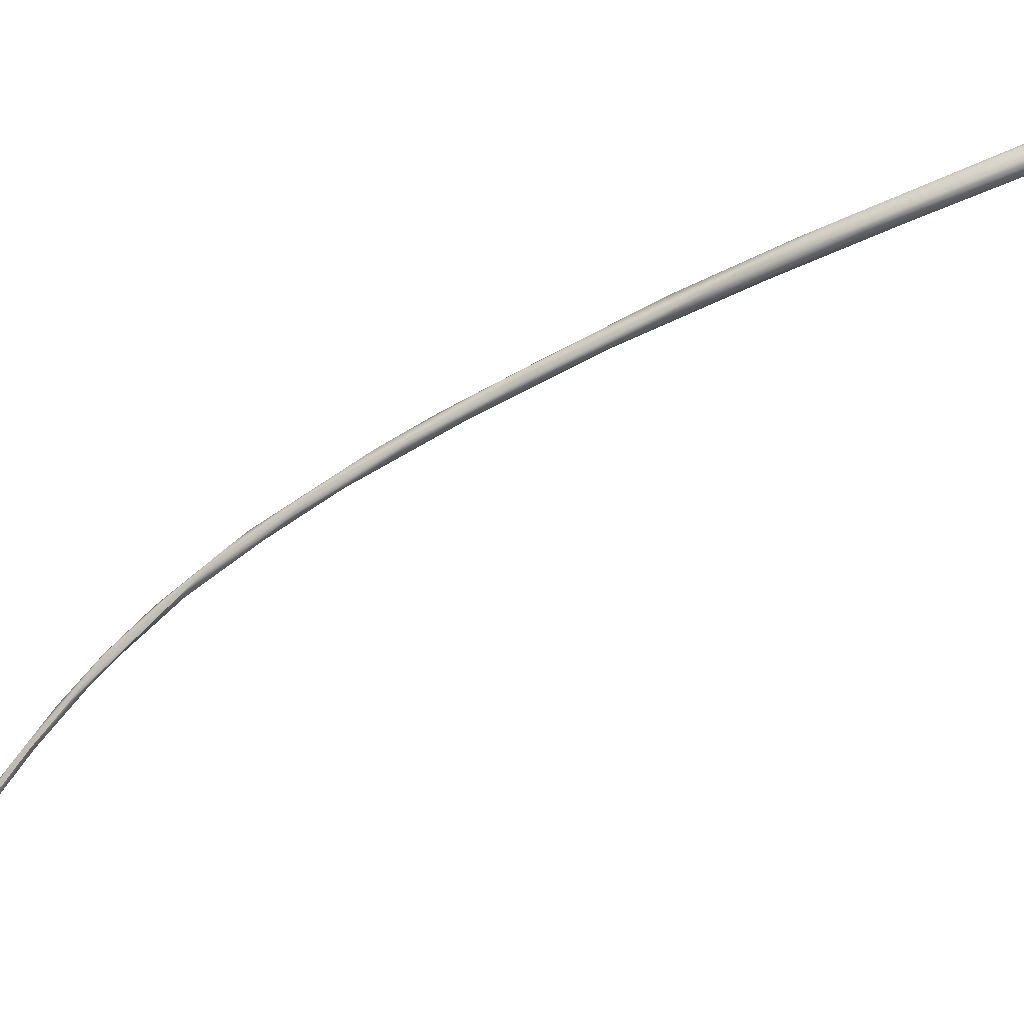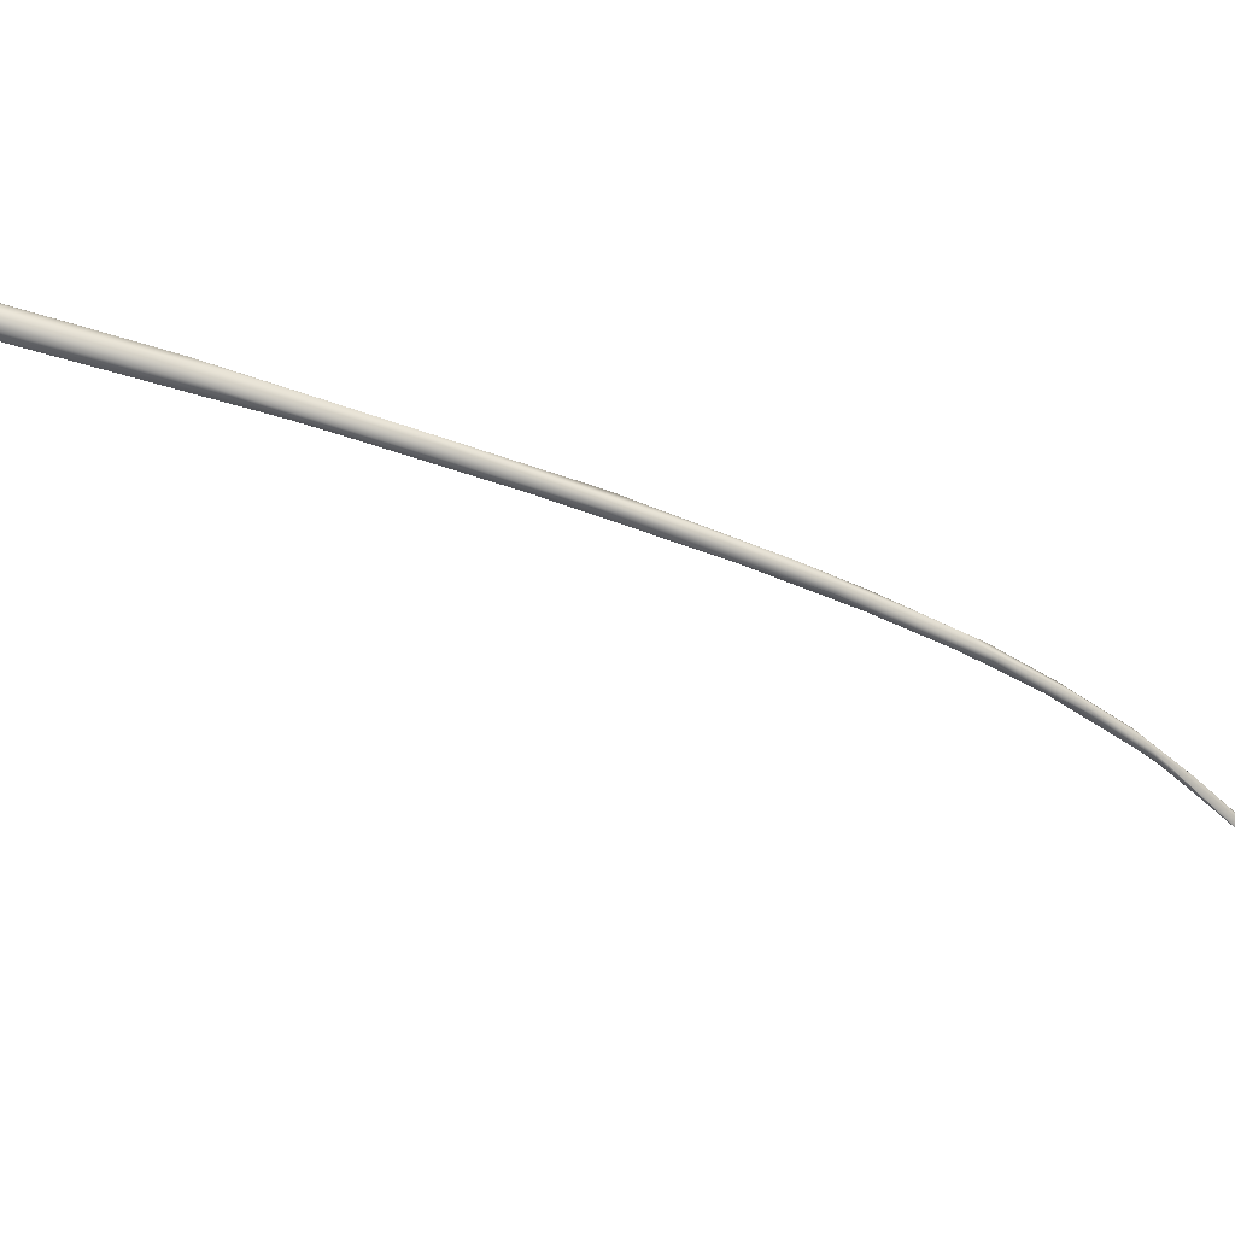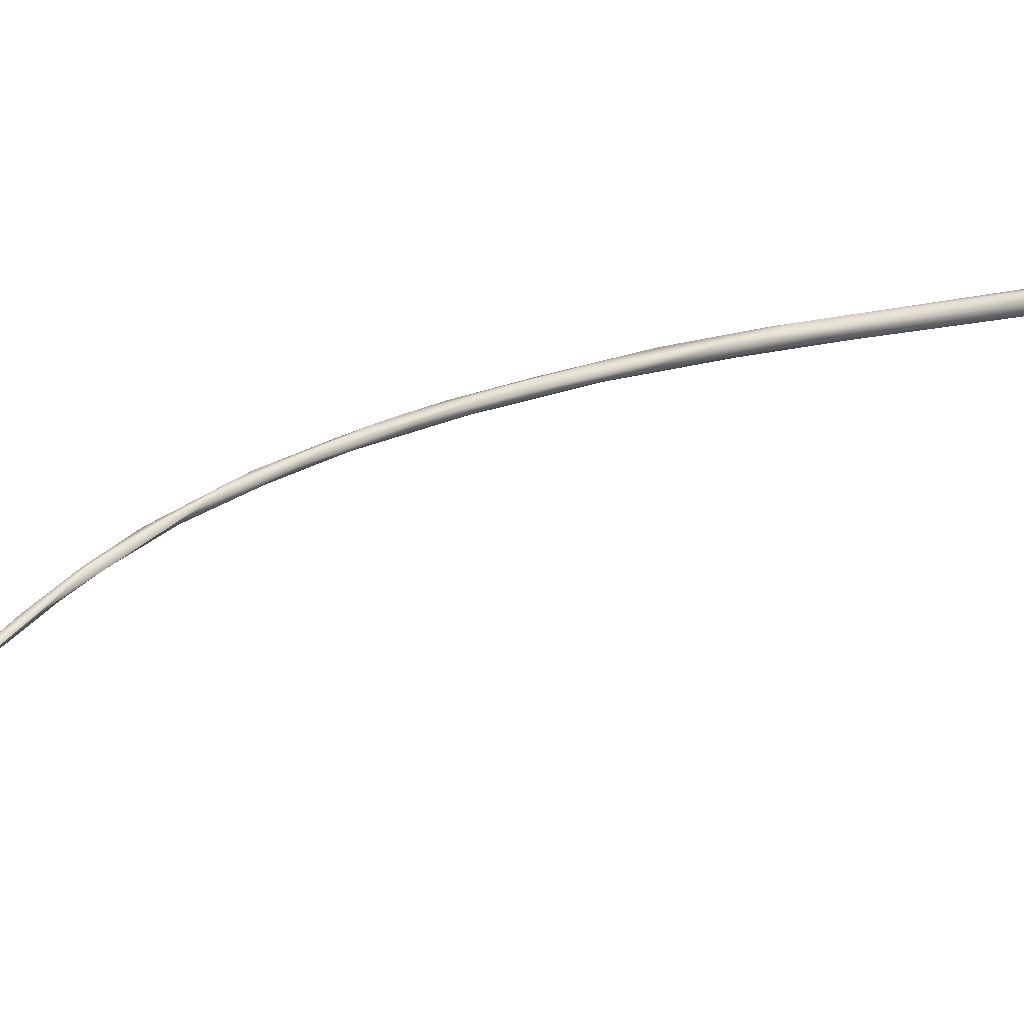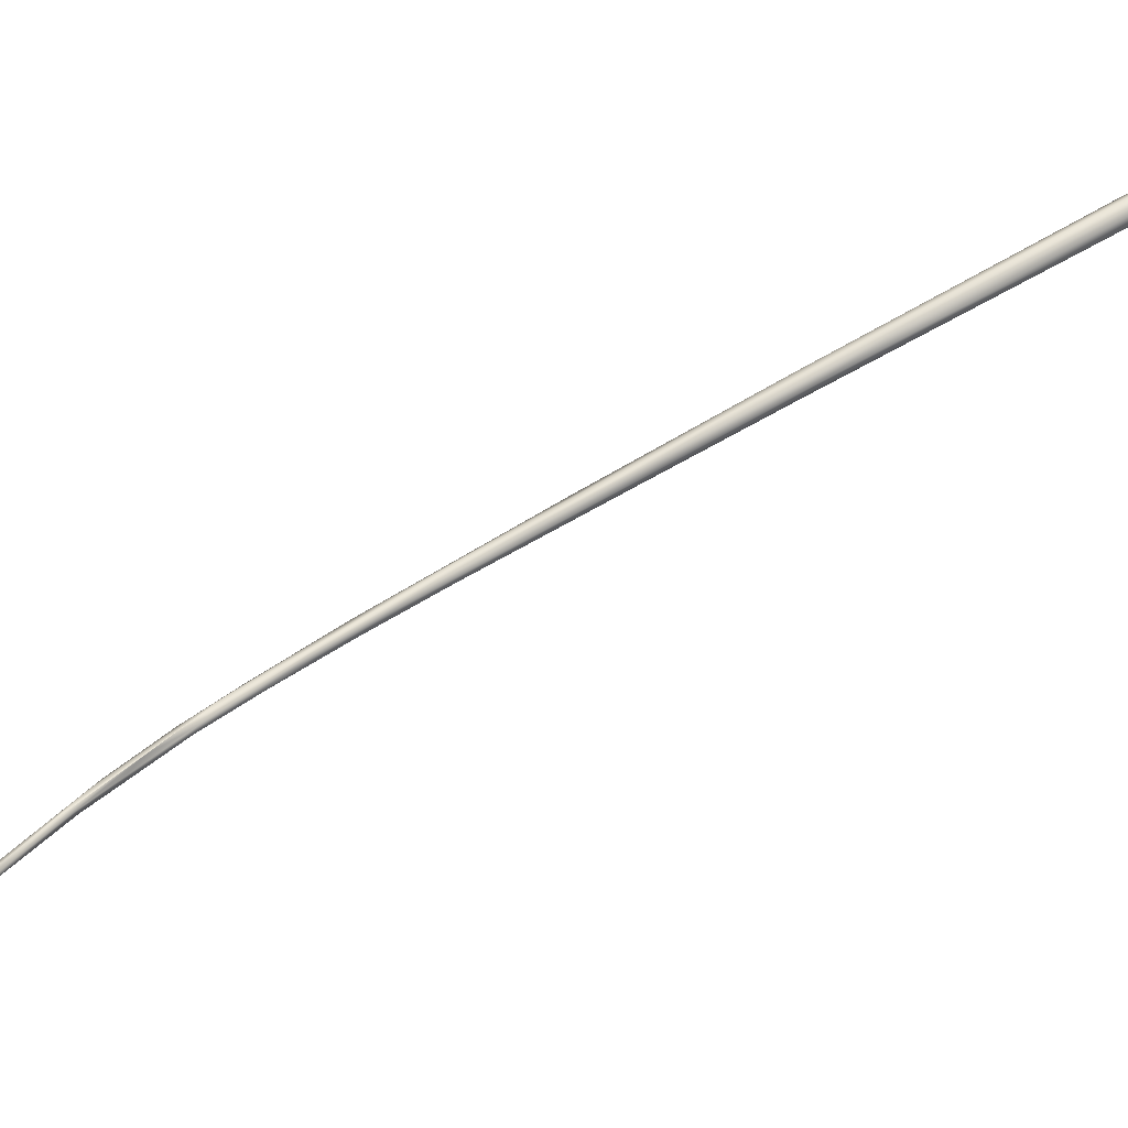
<metadata>
{"format":"obj","ext":"obj","renderer":"f3d","projection":"perspective","resolution":1024,"background":"white","views":[{"elev":-8.5,"azim":-57.1,"up":"+Y"},{"elev":48.8,"azim":107.8,"up":"+Y"},{"elev":-20.2,"azim":-101.9,"up":"+Y"},{"elev":-69.7,"azim":-53.1,"up":"+Y"}]}
</metadata>
<code>
o FJ2336.obj_grp1.1073
v 1.057 -0.8499 3.184
v 1.057 -0.8505 3.184
v 1.057 -0.8505 3.183
v 1.057 -0.8502 3.183
v 1.057 -0.8497 3.183
v 1.057 -0.8498 3.183
v 1.061 -0.8271 3.201
v 1.057 -0.8498 3.183
v 1.057 -0.8497 3.183
v 1.061 -0.8224 3.206
v 1.059 -0.85 3.183
v 1.063 -0.8199 3.21
v 1.058 -0.8496 3.185
v 1.058 -0.8497 3.183
v 1.062 -0.8202 3.21
v 1.062 -0.8202 3.21
v 1.06 -0.835 3.197
v 1.058 -0.8493 3.183
v 1.057 -0.8502 3.183
v 1.058 -0.8502 3.183
v 1.058 -0.8504 3.184
v 1.058 -0.8504 3.184
v 1.058 -0.8498 3.183
v 1.059 -0.85 3.183
v 1.058 -0.8504 3.184
v 1.058 -0.8502 3.183
v 1.058 -0.8498 3.183
v 1.058 -0.8498 3.183
v 1.058 -0.8497 3.183
v 1.058 -0.8498 3.183
v 1.064 -0.8097 3.22
v 1.065 -0.8022 3.227
v 1.064 -0.8103 3.216
v 1.063 -0.822 3.208
v 1.067 -0.8046 3.223
v 1.063 -0.822 3.208
v 1.067 -0.802 3.224
v 1.068 -0.7939 3.237
v 1.071 -0.7813 3.253
v 1.069 -0.7866 3.244
v 1.065 -0.7985 3.229
v 1.066 -0.7986 3.228
v 1.068 -0.7982 3.232
v 1.065 -0.8063 3.224
v 1.07 -0.7924 3.236
v 1.072 -0.7763 3.257
v 1.071 -0.7864 3.247
v 1.077 -0.7694 3.273
v 1.069 -0.788 3.24
v 1.072 -0.7867 3.245
v 1.078 -0.7632 3.279
v 1.075 -0.772 3.262
v 1.076 -0.7743 3.265
v 1.076 -0.7756 3.262
v 1.074 -0.7772 3.255
v 1.075 -0.7782 3.256
v 1.076 -0.7756 3.262
v 1.082 -0.7549 3.292
v 1.081 -0.7601 3.282
v 1.081 -0.7632 3.284
v 1.081 -0.7655 3.278
v 1.083 -0.7539 3.3
v 1.09 -0.7398 3.325
v 1.083 -0.7567 3.296
v 1.087 -0.7536 3.301
v 1.083 -0.7601 3.284
v 1.087 -0.7503 3.301
v 1.087 -0.7473 3.306
v 1.09 -0.742 3.326
v 1.089 -0.7468 3.317
v 1.089 -0.7495 3.312
v 1.098 -0.73 3.357
v 1.096 -0.7359 3.343
v 1.098 -0.735 3.344
v 1.097 -0.7372 3.336
v 1.092 -0.742 3.319
v 1.093 -0.7376 3.327
v 1.101 -0.7205 3.376
v 1.107 -0.7115 3.395
v 1.099 -0.7247 3.358
v 1.099 -0.7279 3.35
v 1.107 -0.7218 3.374
v 1.102 -0.728 3.354
v 1.108 -0.7139 3.401
v 1.109 -0.7149 3.401
v 1.106 -0.7227 3.378
v 1.106 -0.7139 3.387
v 1.111 -0.7089 3.4
v 1.127 -0.695 3.458
v 1.111 -0.7132 3.392
v 1.121 -0.6946 3.46
v 1.122 -0.6902 3.458
v 1.121 -0.6933 3.46
v 1.113 -0.7124 3.409
v 1.121 -0.6915 3.458
v 1.125 -0.6901 3.457
v 1.124 -0.6966 3.459
v 1.121 -0.6933 3.46
v 1.122 -0.6924 3.461
v 1.122 -0.696 3.46
v 1.126 -0.692 3.455
v 1.124 -0.6947 3.461
v 1.124 -0.6926 3.461
v 1.125 -0.6955 3.46
v 1.123 -0.6904 3.459
v 1.125 -0.6907 3.46
v 1.126 -0.6931 3.46
v 1.126 -0.6914 3.459
v 1.127 -0.6931 3.458
f 3 2 1
f 1 10 5
f 5 10 6
f 10 7 6
f 5 3 1
f 4 3 8
f 8 3 9
f 11 12 13
f 15 10 1
f 16 1 17
f 17 1 2
f 17 2 13
f 18 7 14
f 19 20 21
f 19 21 22
f 11 13 2
f 23 24 25
f 7 18 6
f 26 4 8
f 26 8 27
f 6 18 28
f 24 23 29
f 18 14 30
f 15 31 32
f 12 31 16
f 15 32 10
f 34 35 12
f 35 36 37
f 36 11 37
f 33 7 10
f 12 16 17
f 11 34 12
f 14 7 37
f 14 37 11
f 40 41 32
f 31 38 39
f 39 32 31
f 39 40 32
f 43 38 44
f 38 31 44
f 33 41 42
f 32 41 10
f 41 33 10
f 42 37 33
f 35 43 44
f 37 45 35
f 44 31 12
f 12 35 44
f 7 33 37
f 39 47 48
f 38 47 39
f 38 43 47
f 41 40 49
f 49 42 41
f 43 50 47
f 45 50 35
f 49 37 42
f 45 37 49
f 35 50 43
f 51 46 39
f 48 51 39
f 53 48 47
f 50 54 53
f 56 57 50
f 40 39 46
f 53 47 50
f 45 55 56
f 40 46 49
f 52 49 46
f 55 49 52
f 55 45 49
f 50 45 56
f 51 52 46
f 58 52 51
f 58 59 52
f 61 60 53
f 60 48 53
f 54 61 53
f 56 61 57
f 59 55 52
f 66 56 55
f 62 51 48
f 62 63 51
f 63 58 51
f 62 48 64
f 48 60 64
f 61 65 60
f 66 59 67
f 56 66 61
f 55 59 66
f 58 63 68
f 62 70 69
f 70 62 64
f 68 59 58
f 67 59 68
f 71 64 60
f 71 60 65
f 61 66 65
f 70 73 69
f 72 69 73
f 69 63 62
f 74 70 71
f 75 74 71
f 76 67 77
f 71 70 64
f 75 71 65
f 67 68 77
f 65 66 75
f 79 63 78
f 63 79 80
f 78 69 72
f 78 63 69
f 74 73 70
f 80 77 63
f 63 77 68
f 75 66 76
f 76 66 67
f 77 80 81
f 76 77 81
f 83 75 76
f 72 84 78
f 85 84 72
f 85 72 86
f 72 73 86
f 86 73 74
f 75 82 74
f 81 83 76
f 82 75 83
f 87 80 79
f 87 88 80
f 86 82 89
f 74 82 86
f 81 80 88
f 82 83 90
f 83 81 90
f 78 84 91
f 79 88 87
f 85 86 94
f 90 81 88
f 93 95 78
f 79 95 92
f 95 79 78
f 96 90 88
f 97 85 94
f 89 94 86
f 98 99 93
f 93 78 91
f 91 84 100
f 100 84 85
f 96 88 92
f 92 88 79
f 90 96 101
f 91 99 98
f 99 91 102
f 102 91 100
f 99 102 103
f 102 100 97
f 104 102 97
f 99 95 93
f 99 105 95
f 105 99 106
f 106 99 103
f 100 85 97
f 105 92 95
f 96 92 105
f 102 107 103
f 104 107 102
f 107 106 103
f 96 105 106
f 108 106 107
f 108 107 109
f 97 94 89
f 97 89 104
f 104 89 107
f 89 82 109
f 106 108 96
f 96 108 101
f 107 89 109
f 108 109 101
f 90 101 109
f 109 82 90

</code>
